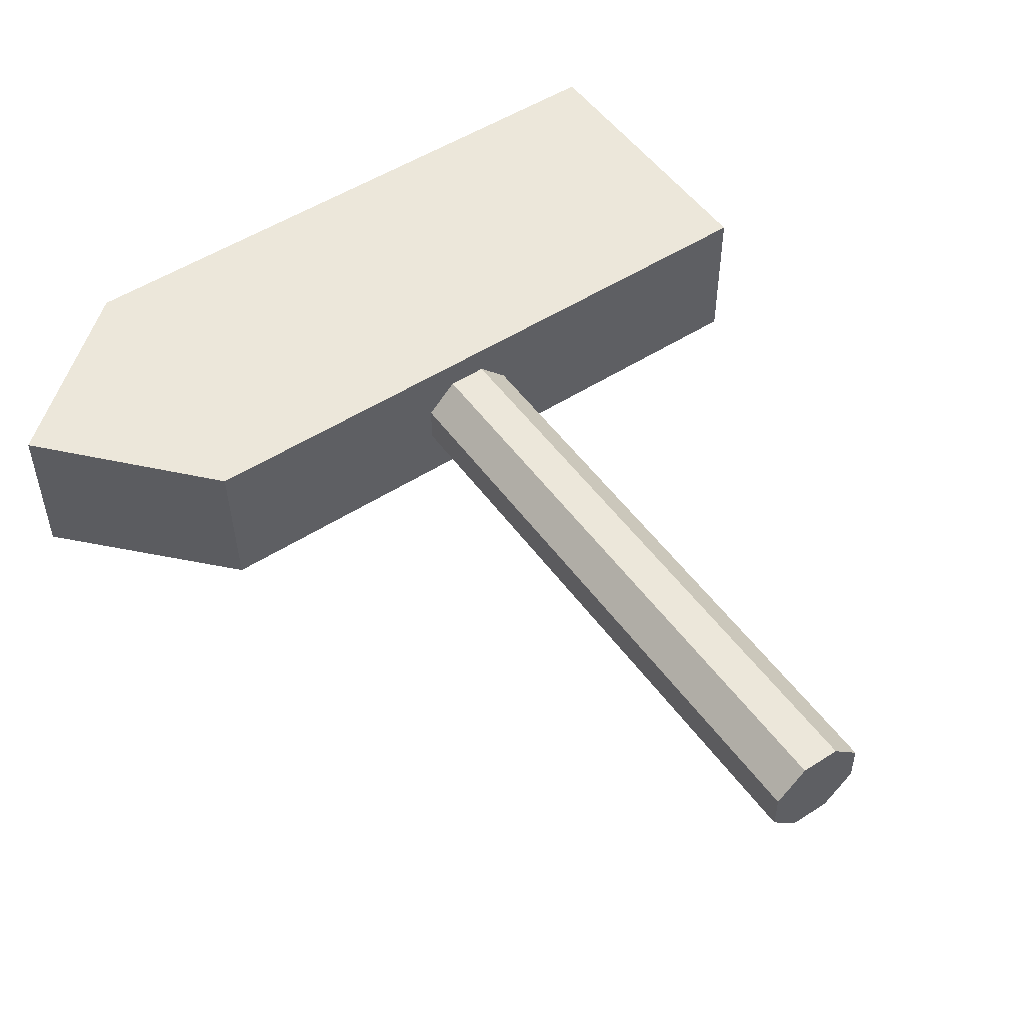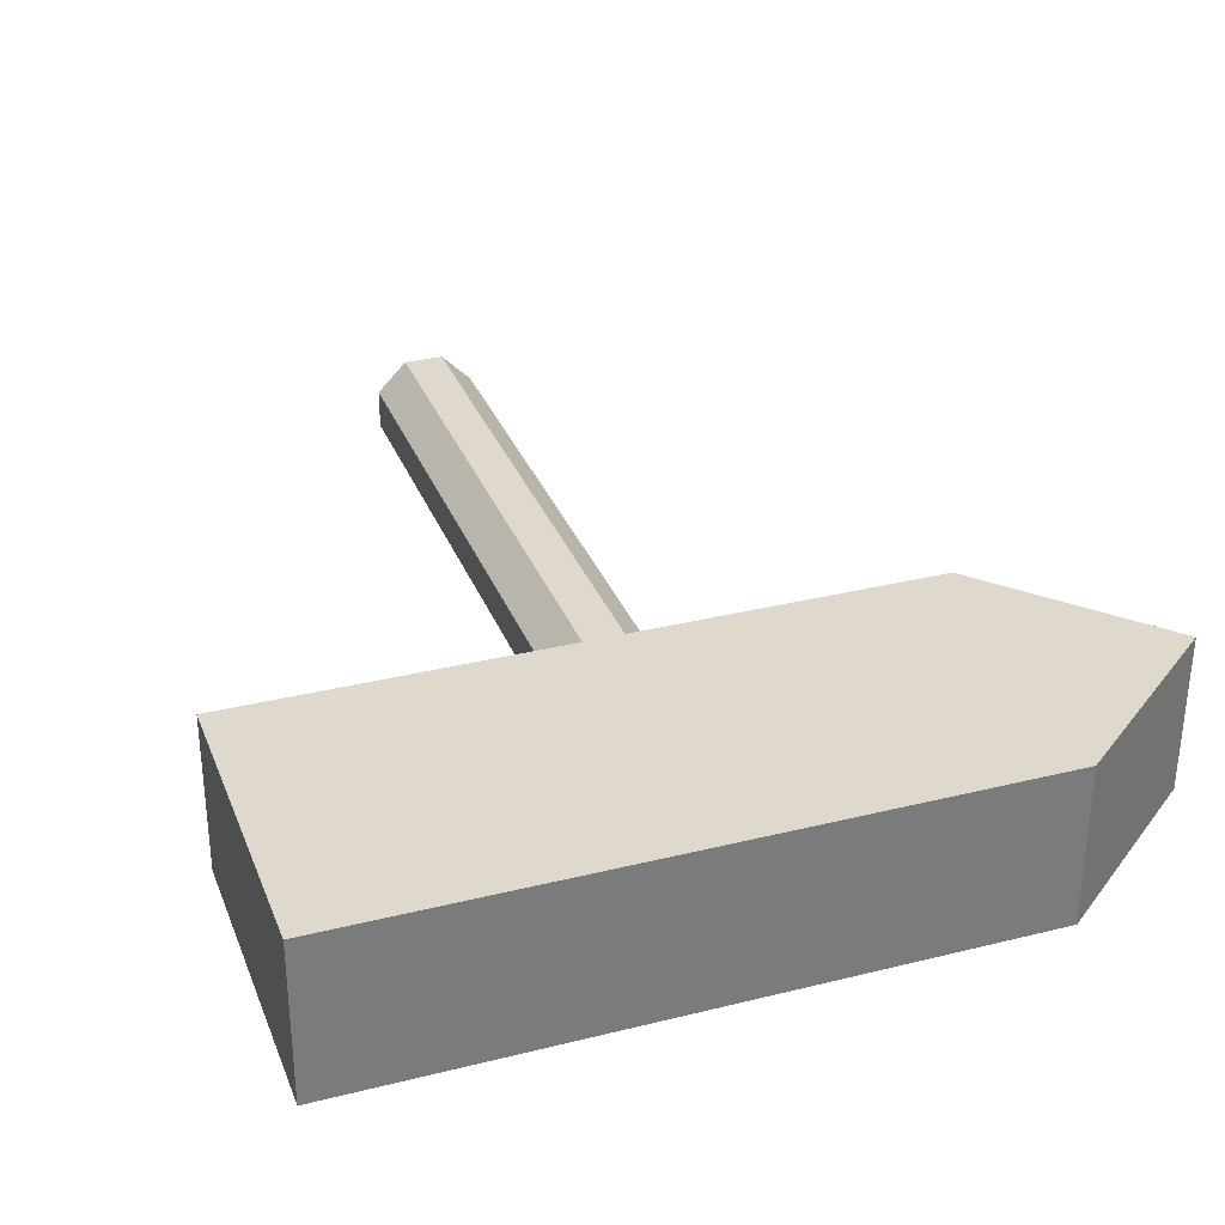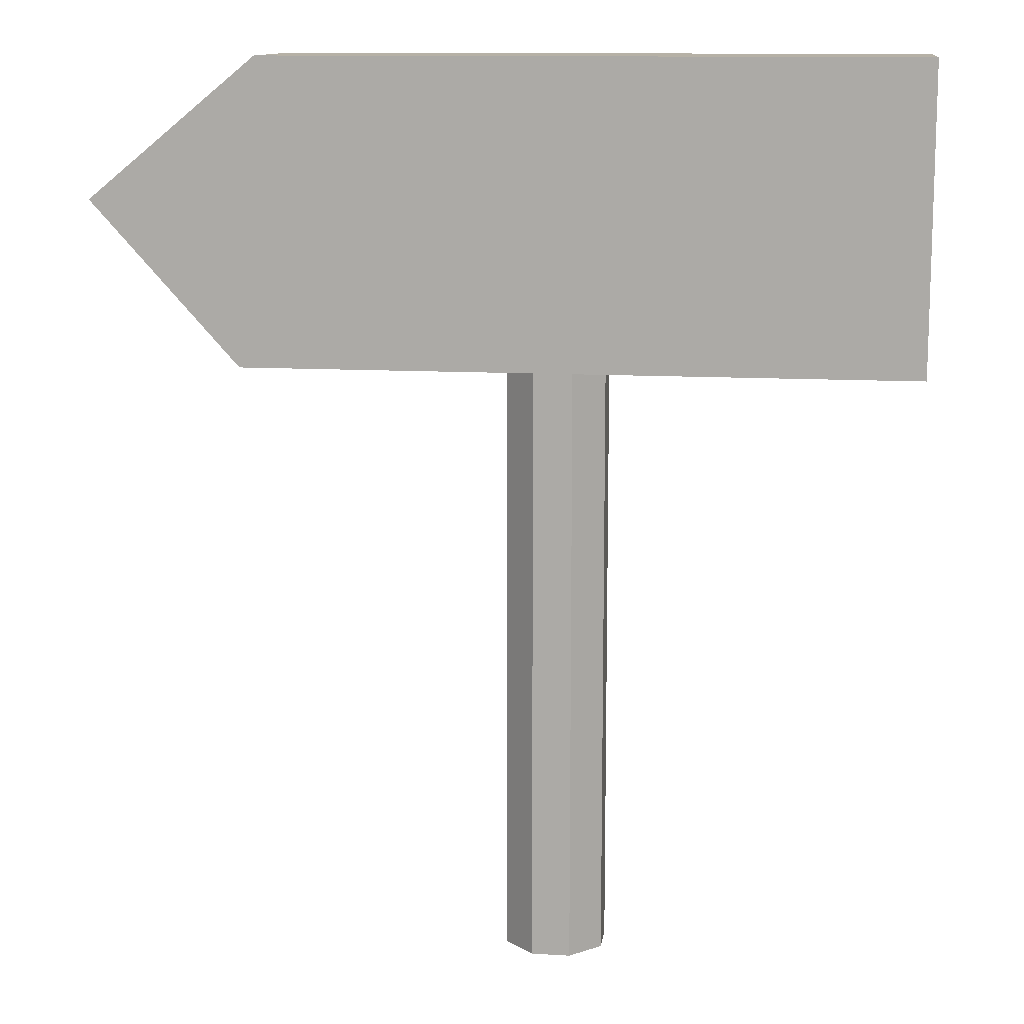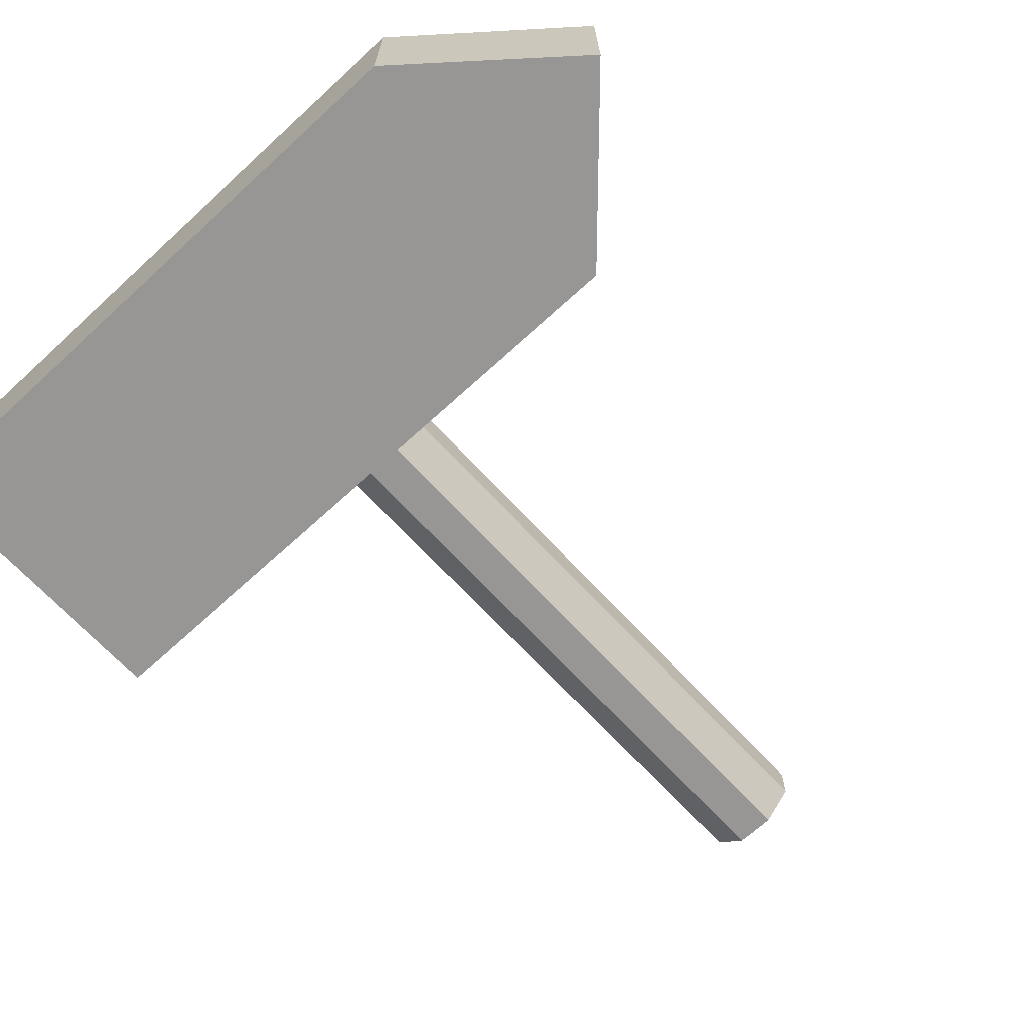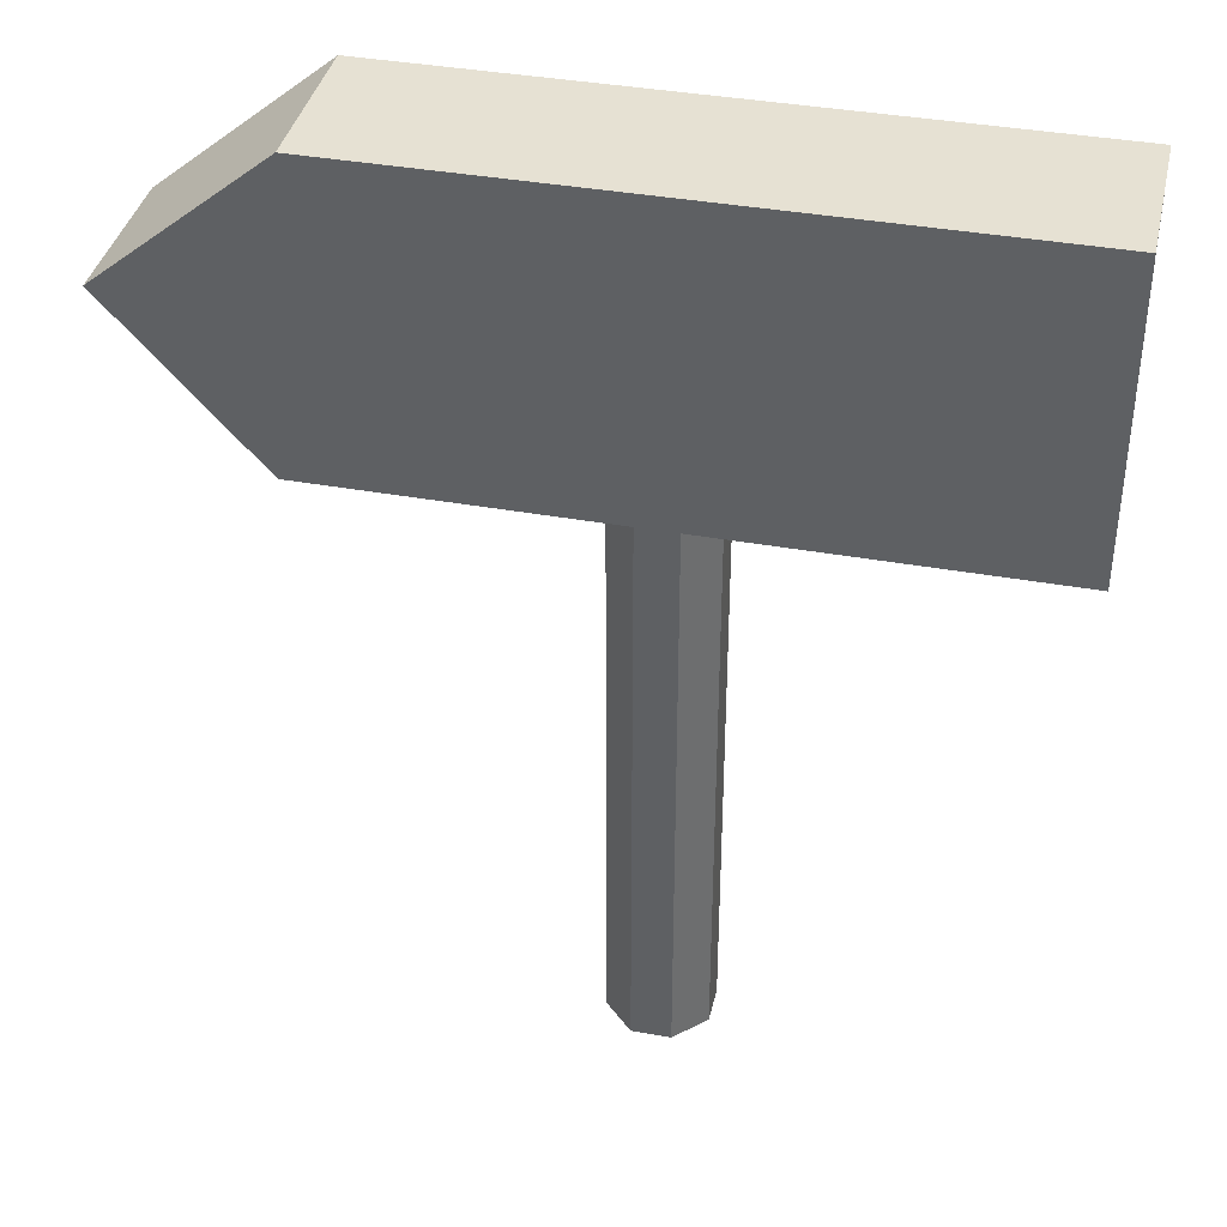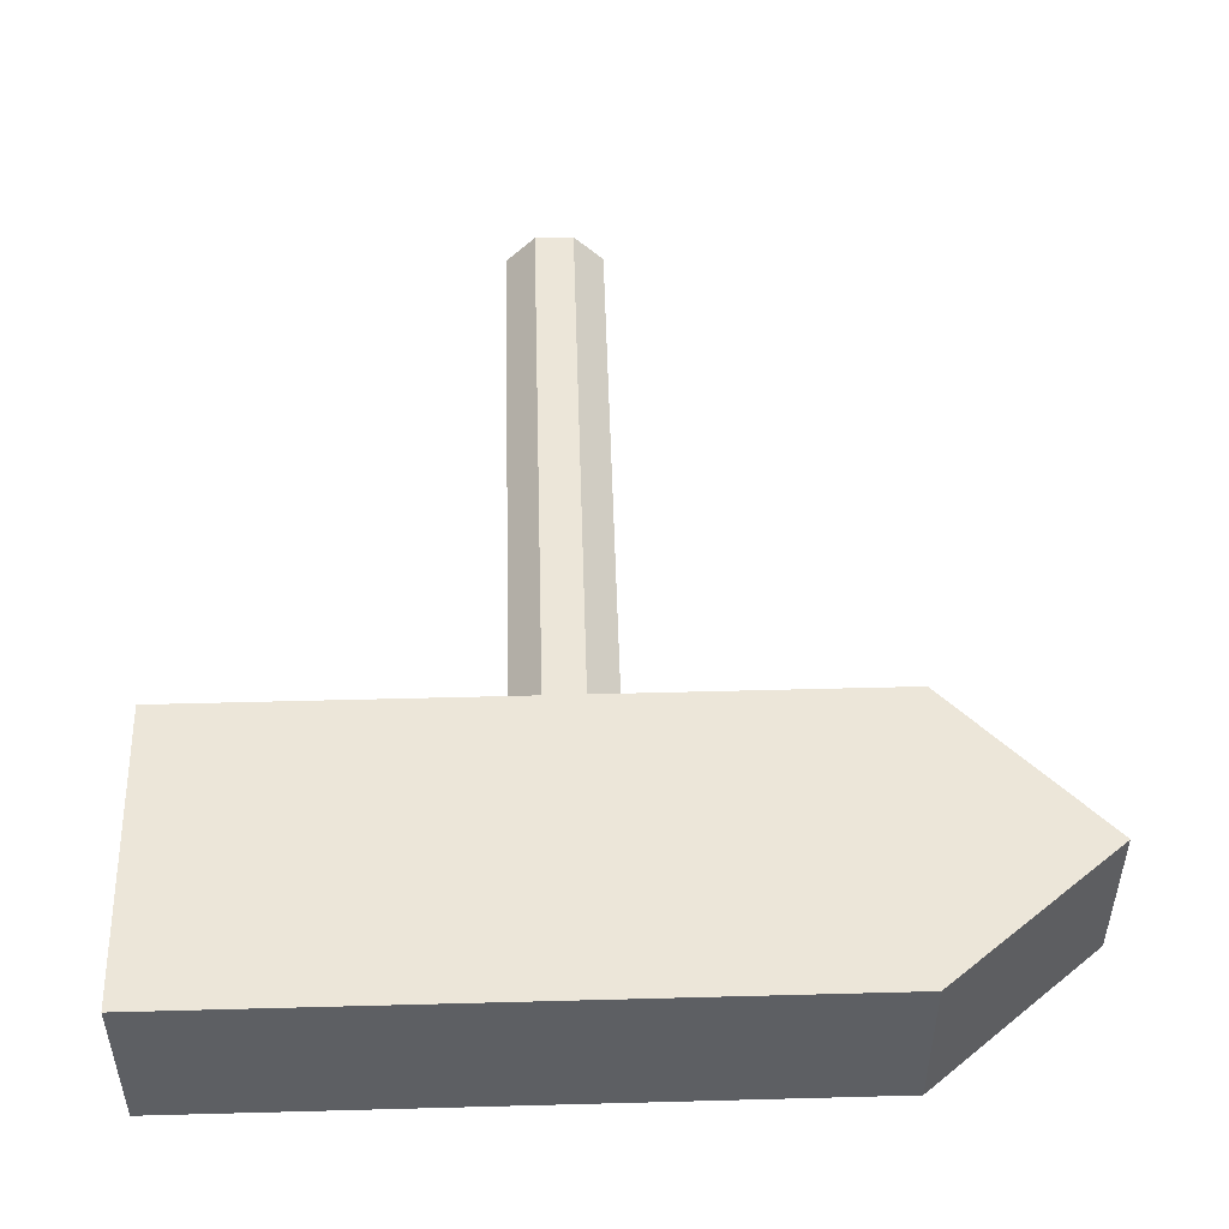
<metadata>
{"format":"obj","ext":"obj","renderer":"f3d","projection":"perspective","resolution":1024,"background":"white","views":[{"elev":51.4,"azim":-34.8,"up":"+Z"},{"elev":31.9,"azim":160.7,"up":"+Z"},{"elev":12.1,"azim":7.7,"up":"+Y"},{"elev":-67.9,"azim":-137.4,"up":"+Z"},{"elev":38.7,"azim":12.7,"up":"+Y"},{"elev":49.5,"azim":178.3,"up":"+Z"}]}
</metadata>
<code>
o Cube
v -1.116 2.118 0.2853
v -1.105 2.118 -0.2853
v -1.038 3.214 -0.2853
v -1.038 3.214 0.2853
v -1.649 2.706 -0.2853
v -1.649 2.71 0.2853
v 0.1786 2.162 -0.07057
v 0.07057 2.162 -0.1786
v 0.07057 -0.1017 -0.1786
v 0.1786 -0.1017 -0.07057
v 0.07057 2.162 0.1786
v 0.1786 2.162 0.07057
v 0.1786 -0.1017 0.07057
v 0.07057 -0.1017 0.1786
v -0.07057 2.162 -0.1786
v -0.1786 2.162 -0.07057
v -0.1786 -0.1017 -0.07057
v -0.07057 -0.1017 -0.1786
v -0.1786 2.162 0.07057
v -0.07057 2.162 0.1786
v -0.07057 -0.1017 0.1786
v -0.1786 -0.1017 0.07057
v 1.308 3.214 -0.2853
v 1.308 2.118 -0.2853
v 1.308 3.214 0.2853
v 1.308 2.118 0.2853
f 17 18 9 10 13 14 21 22
f 22 19 16 17
f 2 5 3 23 24
f 14 11 20 21
f 7 8 15 16 19 20 11 12
f 10 7 12 13
f 7 10 9 8
f 21 20 19 22
f 11 14 13 12
f 15 18 17 16
f 18 15 8 9
f 2 1 6 5
f 24 23 25 26
f 26 25 4 6 1
f 23 3 4 25
f 1 2 24 26
f 4 3 5 6

</code>
